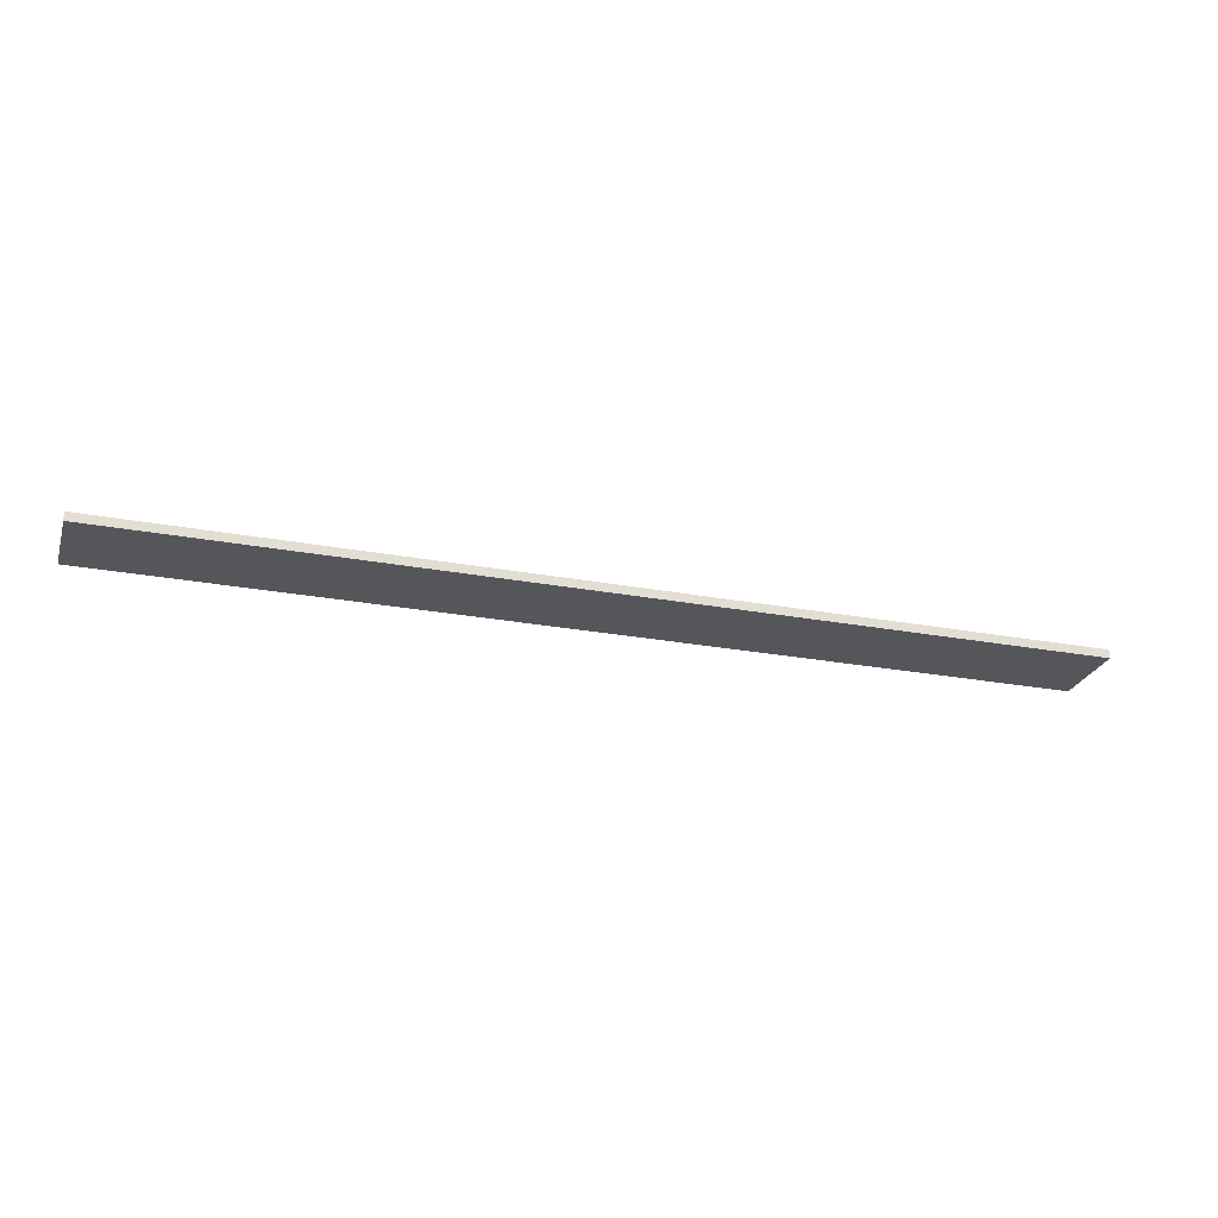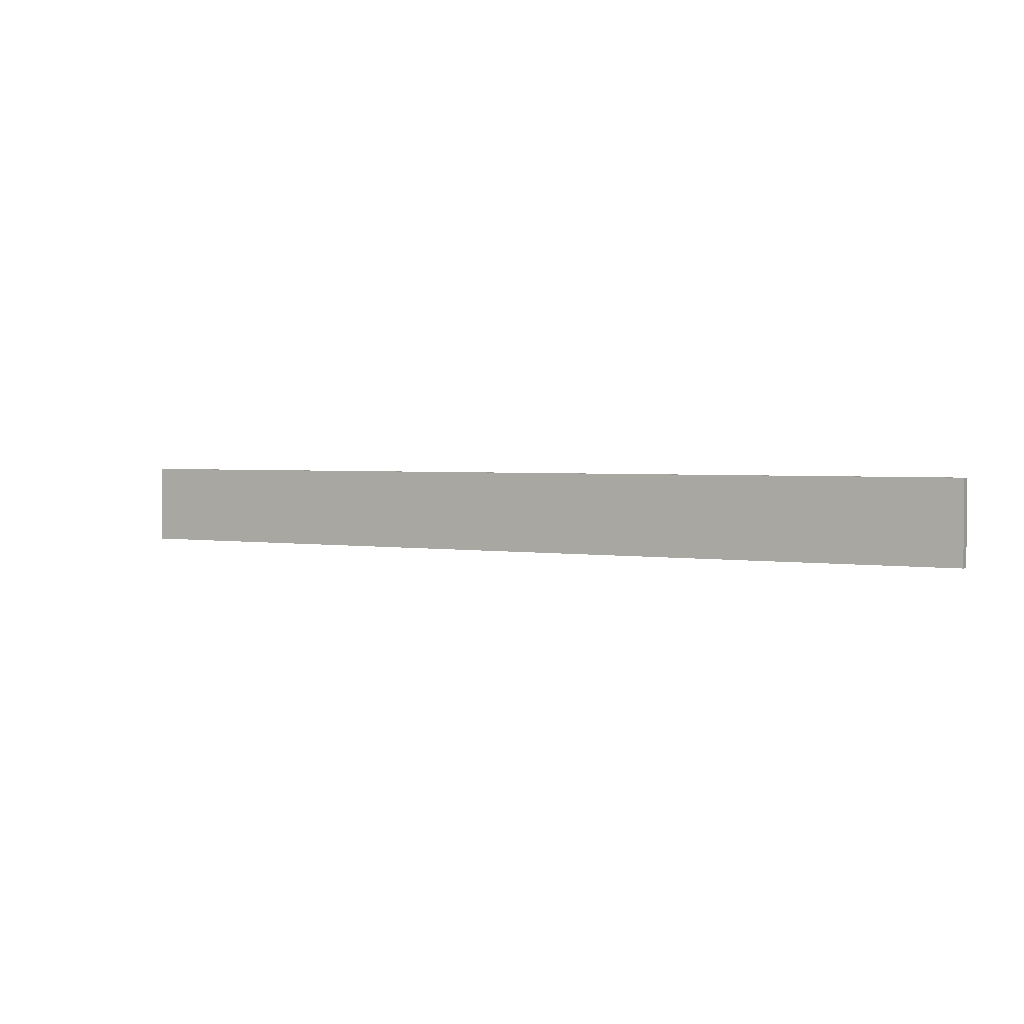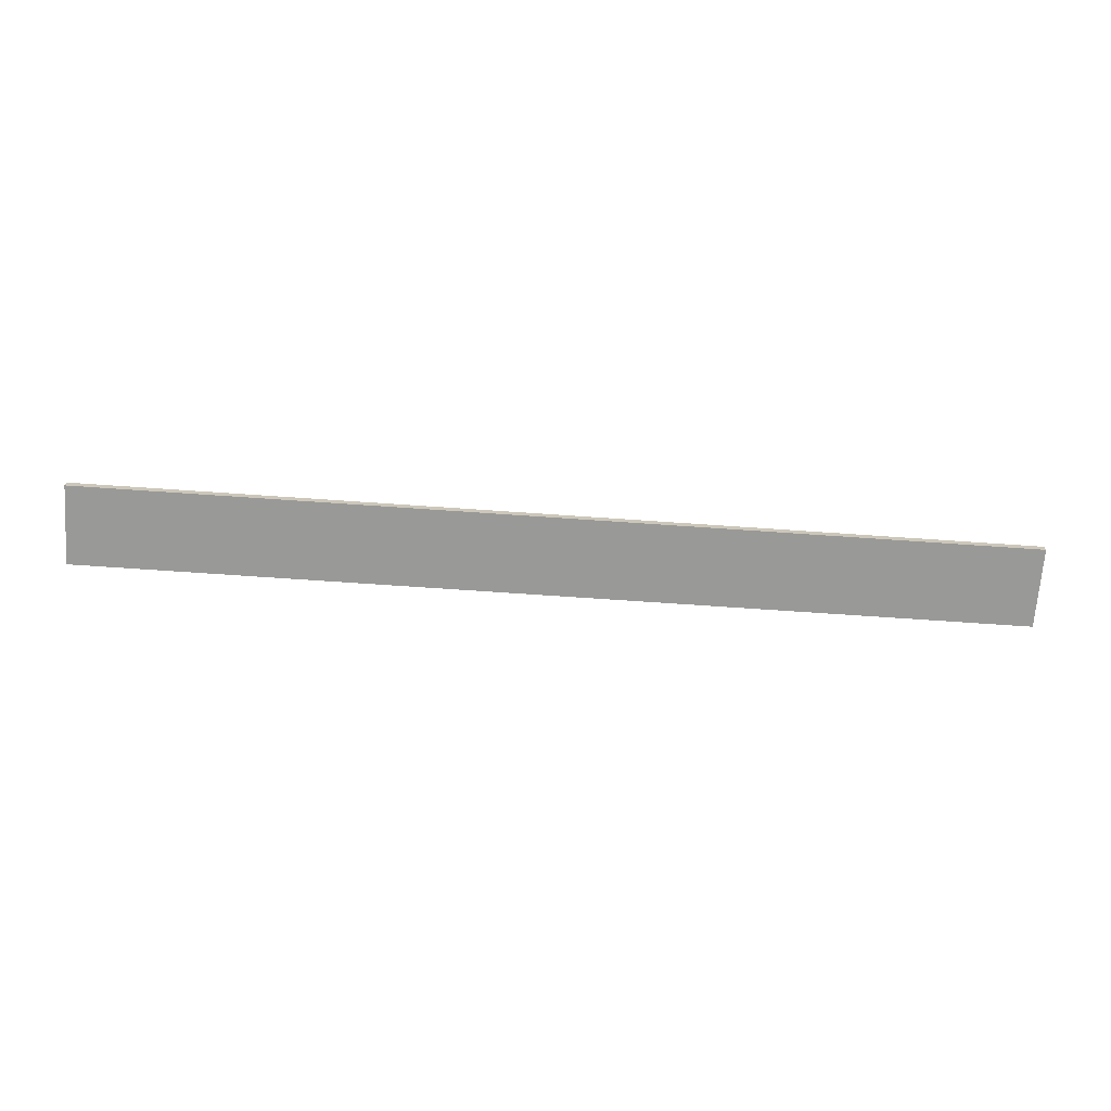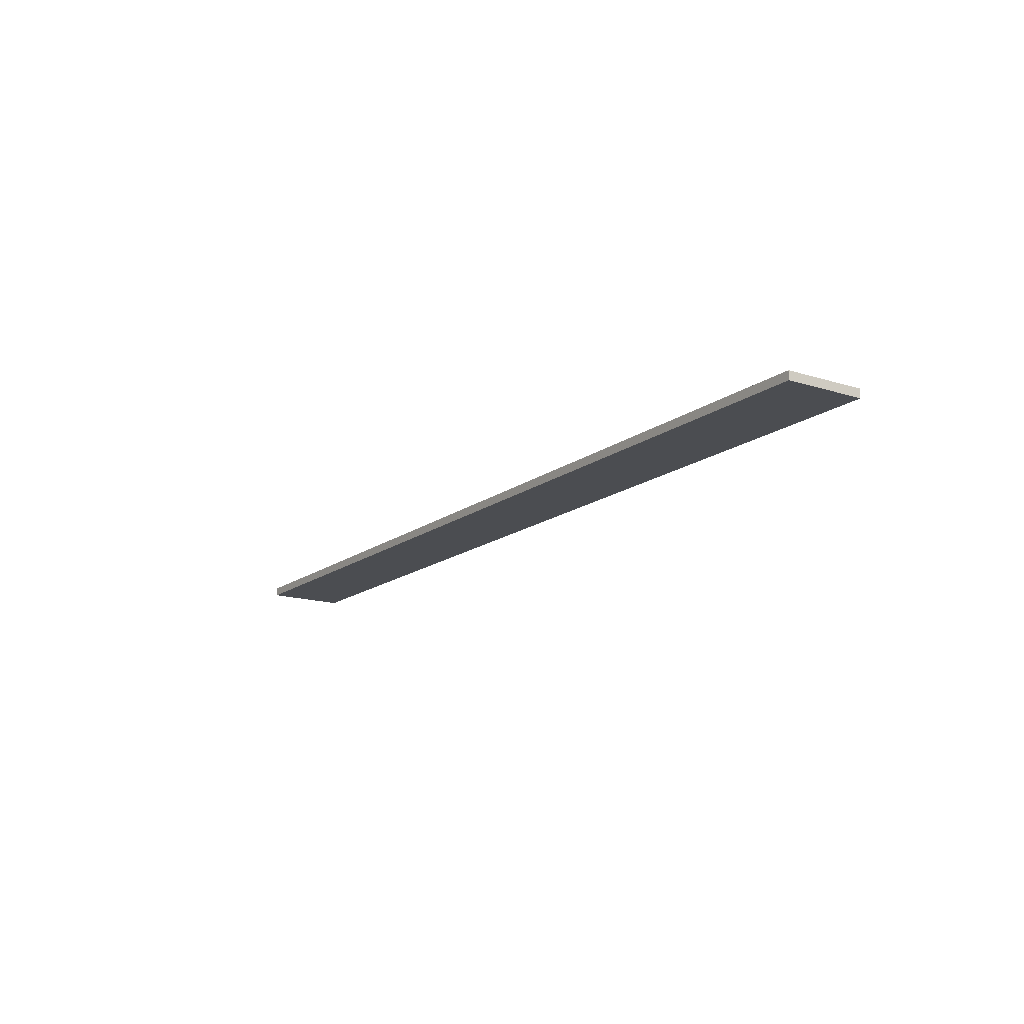
<metadata>
{"format":"obj","ext":"obj","renderer":"f3d","projection":"perspective","resolution":1024,"background":"white","views":[{"elev":-25.5,"azim":-16.7,"up":"+Z"},{"elev":2.3,"azim":30.9,"up":"+Y"},{"elev":-68.8,"azim":176.0,"up":"+Z"},{"elev":-15.7,"azim":56.4,"up":"+Z"}]}
</metadata>
<code>
o 7436
v 2230 1897 14.5
v 2229 1897 14.5
v 2229 1897 14.5
v 2230 1897 14.49
v 2229 1897 14.49
v 2229 1897 14.49
v 2230 1897 14.5
v 2229 1897 14.5
v 2230 1897 14.5
v 2230 1897 14.49
v 2230 1897 14.5
v 2230 1897 14.49
v 2230 1897 14.49
v 2229 1897 14.49
v 2230 1897 14.49
v 2229 1897 14.49
v 2230 1897 14.5
v 2230 1897 14.49
v 2230 1897 14.5
v 2229 1897 14.49
v 2230 1897 14.49
v 2229 1897 14.5
v 2229 1897 14.49
v 2229 1897 14.49
v 2230 1897 14.5
v 2229 1897 14.5
v 2229 1897 14.49
v 2229 1897 14.5
v 2229 1897 14.5
f 1 2 3
f 1 4 5
f 6 2 7
f 8 9 7
f 10 7 11
f 12 13 14
f 14 15 16
f 17 15 18
f 19 20 21
f 22 23 20
f 24 25 26
f 27 28 29

</code>
